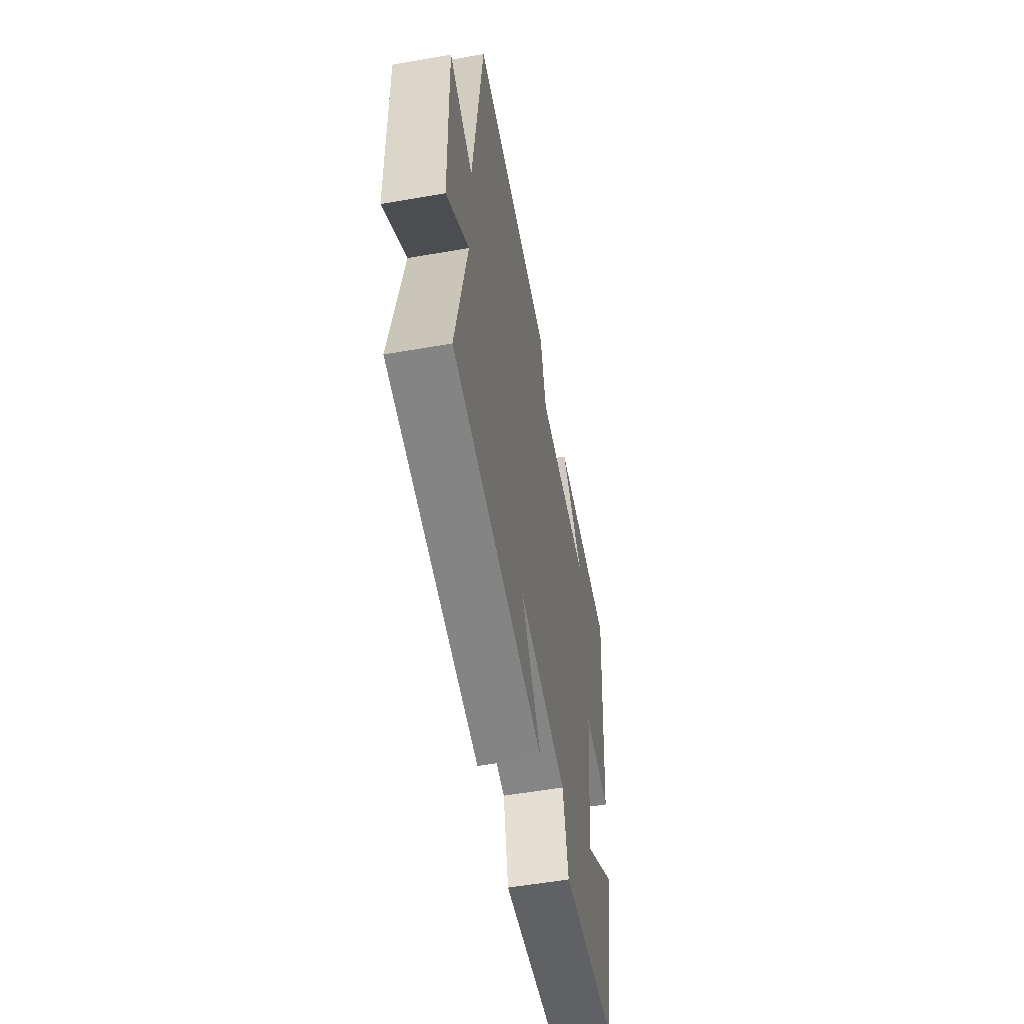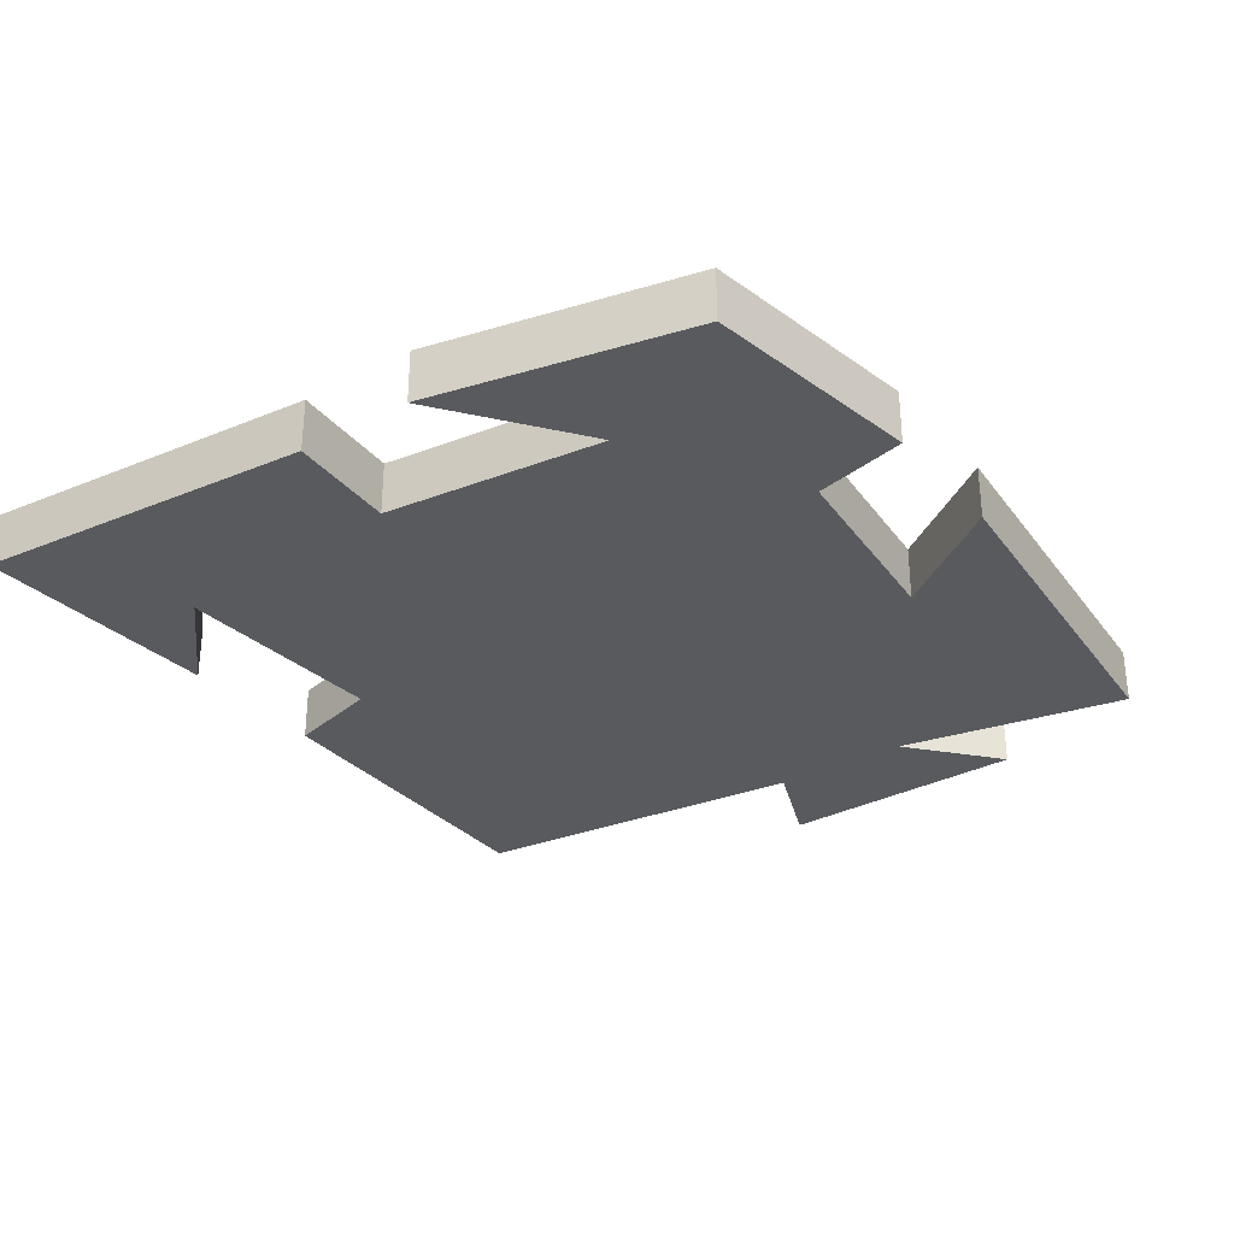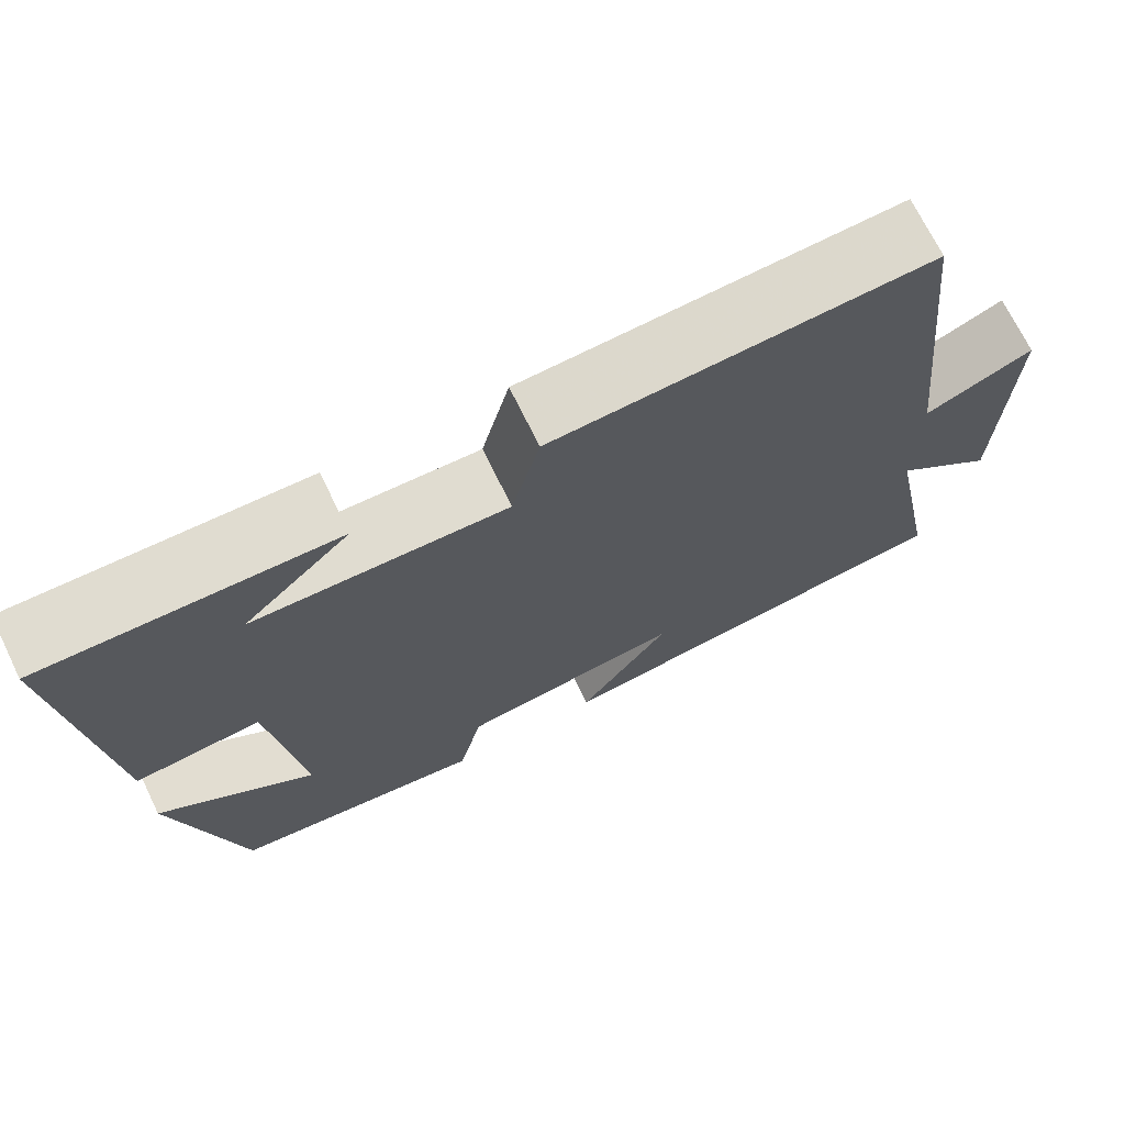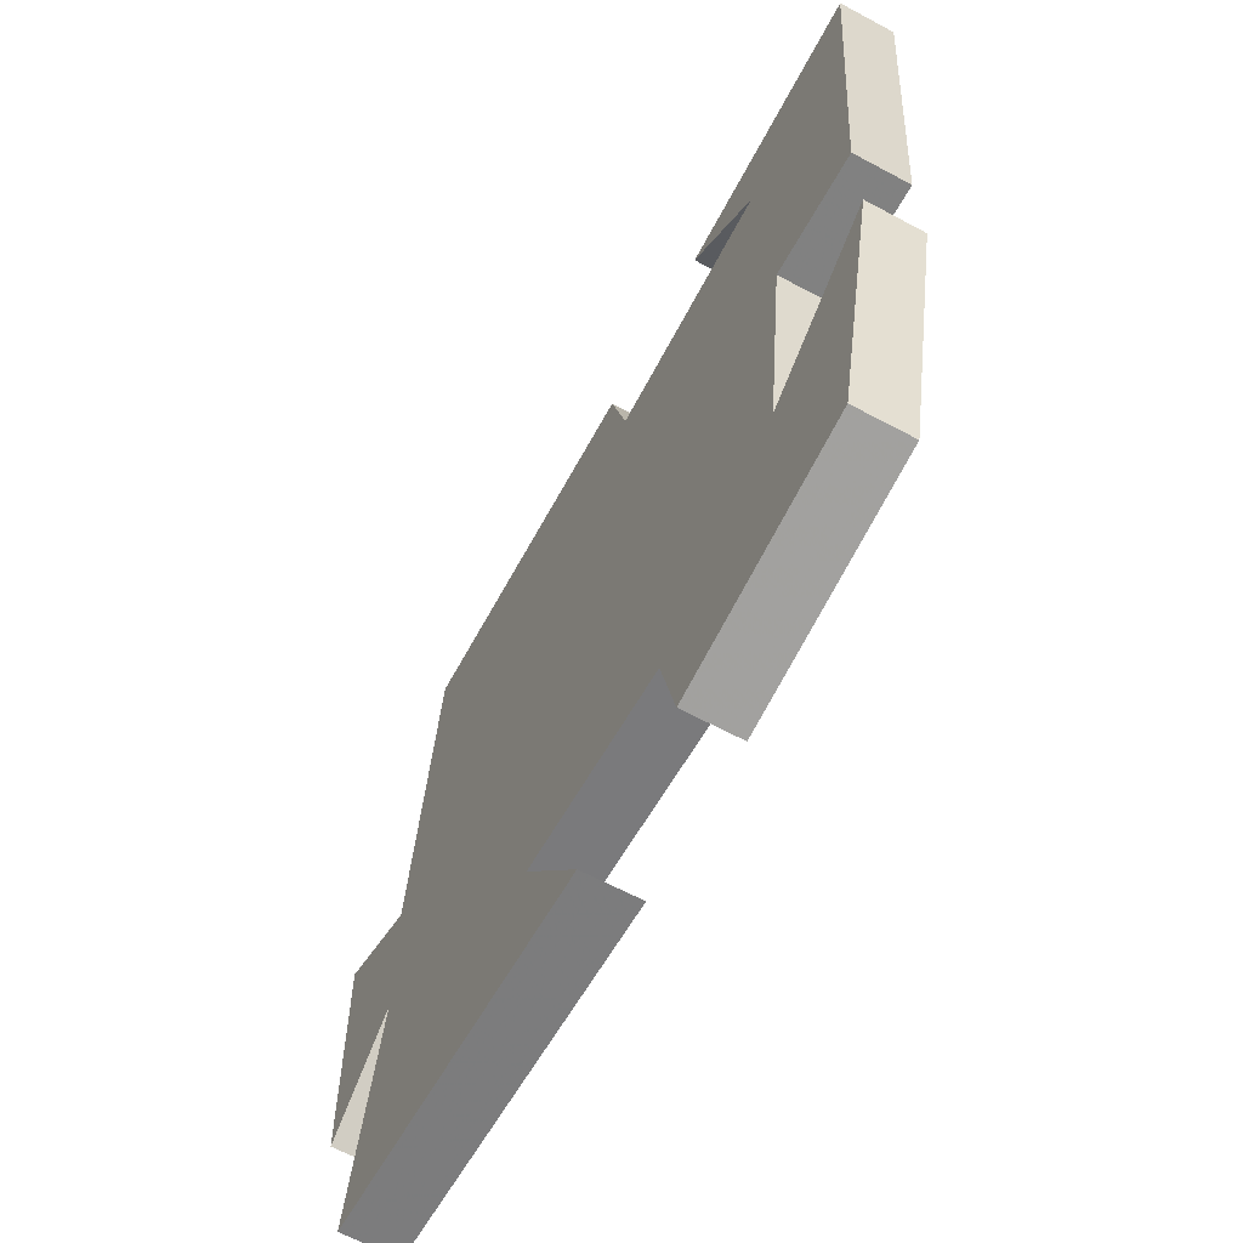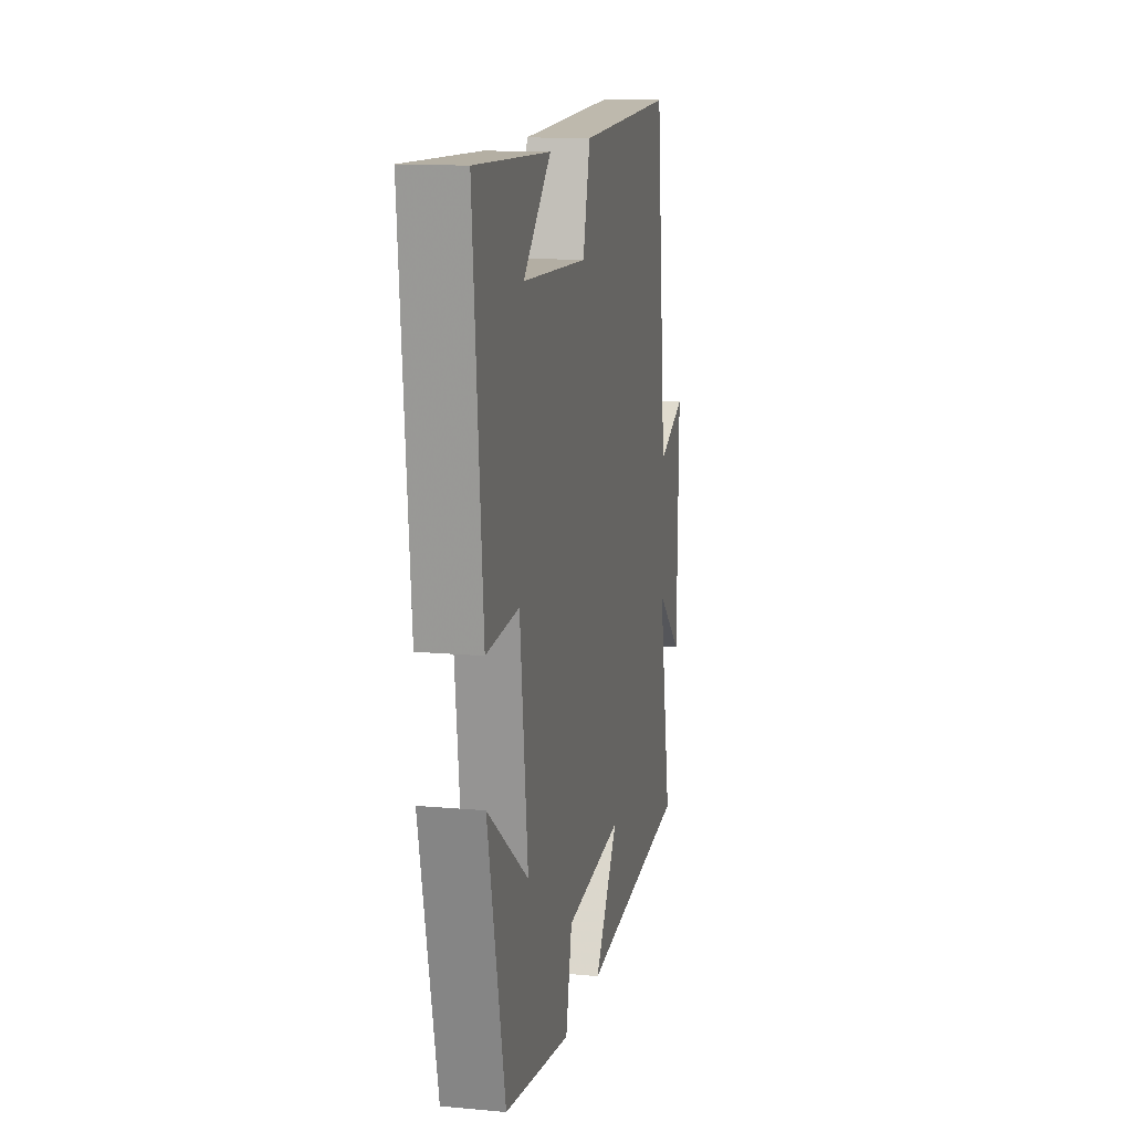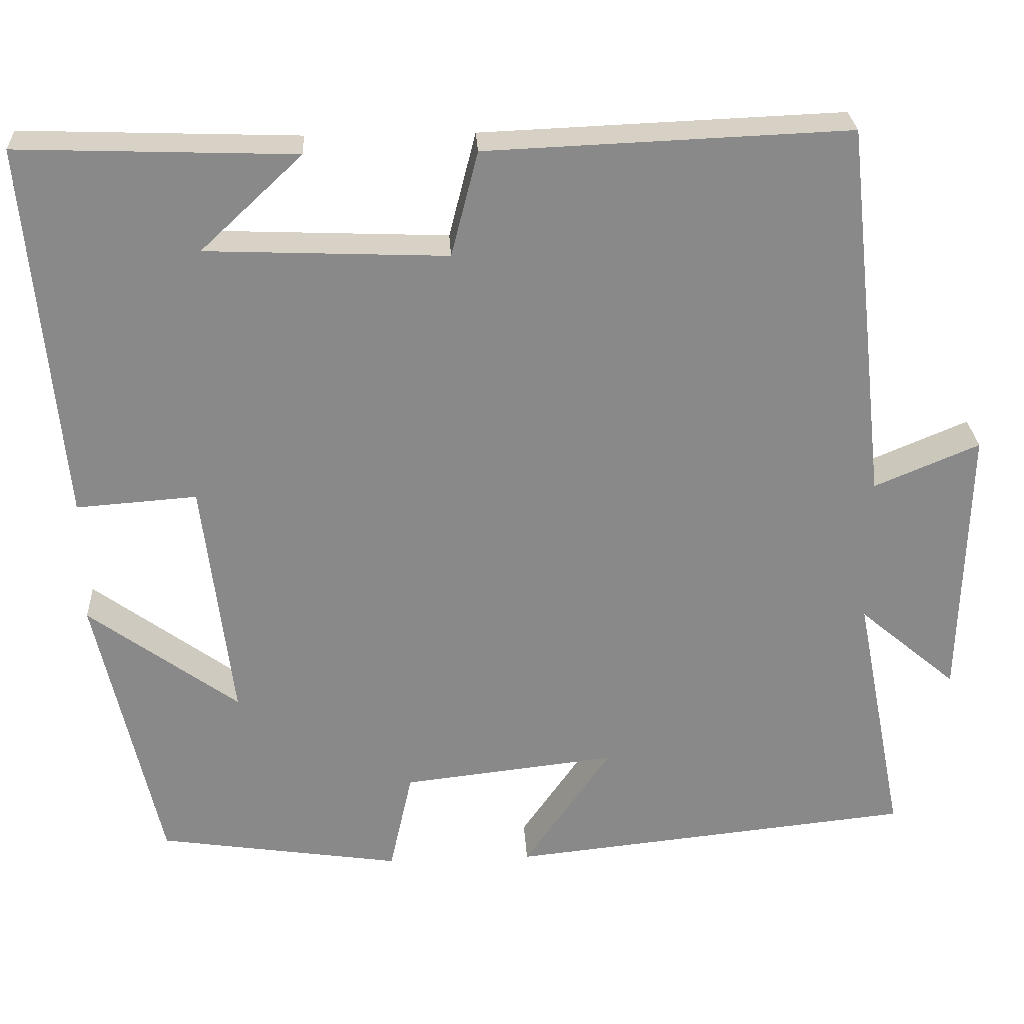
<metadata>
{"format":"obj","ext":"obj","renderer":"f3d","projection":"perspective","resolution":1024,"background":"white","views":[{"elev":-55.6,"azim":-79.6,"up":"+Z"},{"elev":-30.9,"azim":125.9,"up":"+Y"},{"elev":71.0,"azim":153.9,"up":"+Z"},{"elev":-64.3,"azim":61.7,"up":"+Z"},{"elev":13.2,"azim":101.8,"up":"+Z"},{"elev":27.0,"azim":176.9,"up":"+Z"}]}
</metadata>
<code>
v 0.542 0.07 0.512
v 0.5 0.07 0.048
v 0.352 0.07 0.059
v 0.316 0.07 -0.241
v 0.5 0.07 -0.106
v 0.422 0.07 -0.455
v 0.122 0.07 -0.5
v 0.094 0.07 -0.374
v -0.17 0.07 -0.344
v -0.062 0.07 -0.5
v -0.561 0.07 -0.448
v -0.5 0.07 -0.135
v -0.621 0.07 -0.237
v -0.629 0.07 0.105
v -0.5 0.07 0.051
v -0.448 0.07 0.518
v -0.002 0.07 0.5
v 0.031 0.07 0.371
v 0.327 0.07 0.383
v 0.202 0.07 0.5
v 0.542 0 0.512
v 0.5 0 0.048
v 0.352 0 0.059
v 0.316 0 -0.241
v 0.5 0 -0.106
v 0.422 0 -0.455
v 0.122 0 -0.5
v 0.094 0 -0.374
v -0.17 0 -0.344
v -0.062 0 -0.5
v -0.561 0 -0.448
v -0.5 0 -0.135
v -0.621 0 -0.237
v -0.629 0 0.105
v -0.5 0 0.051
v -0.448 0 0.518
v -0.002 0 0.5
v 0.031 0 0.371
v 0.327 0 0.383
v 0.202 0 0.5
f 19 20 1
f 15 16 17 18
f 15 18 19
f 12 13 14 15
f 12 15 19
f 9 10 11 12
f 12 19 1
f 9 12 1
f 8 9 1
f 4 5 6 7
f 3 4 7 8
f 1 2 3
f 1 3 8
f 21 40 39
f 38 37 36 35
f 39 38 35
f 35 34 33 32
f 39 35 32
f 32 31 30 29
f 21 39 32
f 21 32 29
f 21 29 28
f 27 26 25 24
f 28 27 24 23
f 23 22 21
f 28 23 21
f 1 21 22 2
f 2 22 23 3
f 3 23 24 4
f 4 24 25 5
f 5 25 26 6
f 6 26 27 7
f 7 27 28 8
f 8 28 29 9
f 9 29 30 10
f 10 30 31 11
f 11 31 32 12
f 12 32 33 13
f 13 33 34 14
f 14 34 35 15
f 15 35 36 16
f 16 36 37 17
f 17 37 38 18
f 18 38 39 19
f 19 39 40 20
f 20 40 21 1

</code>
